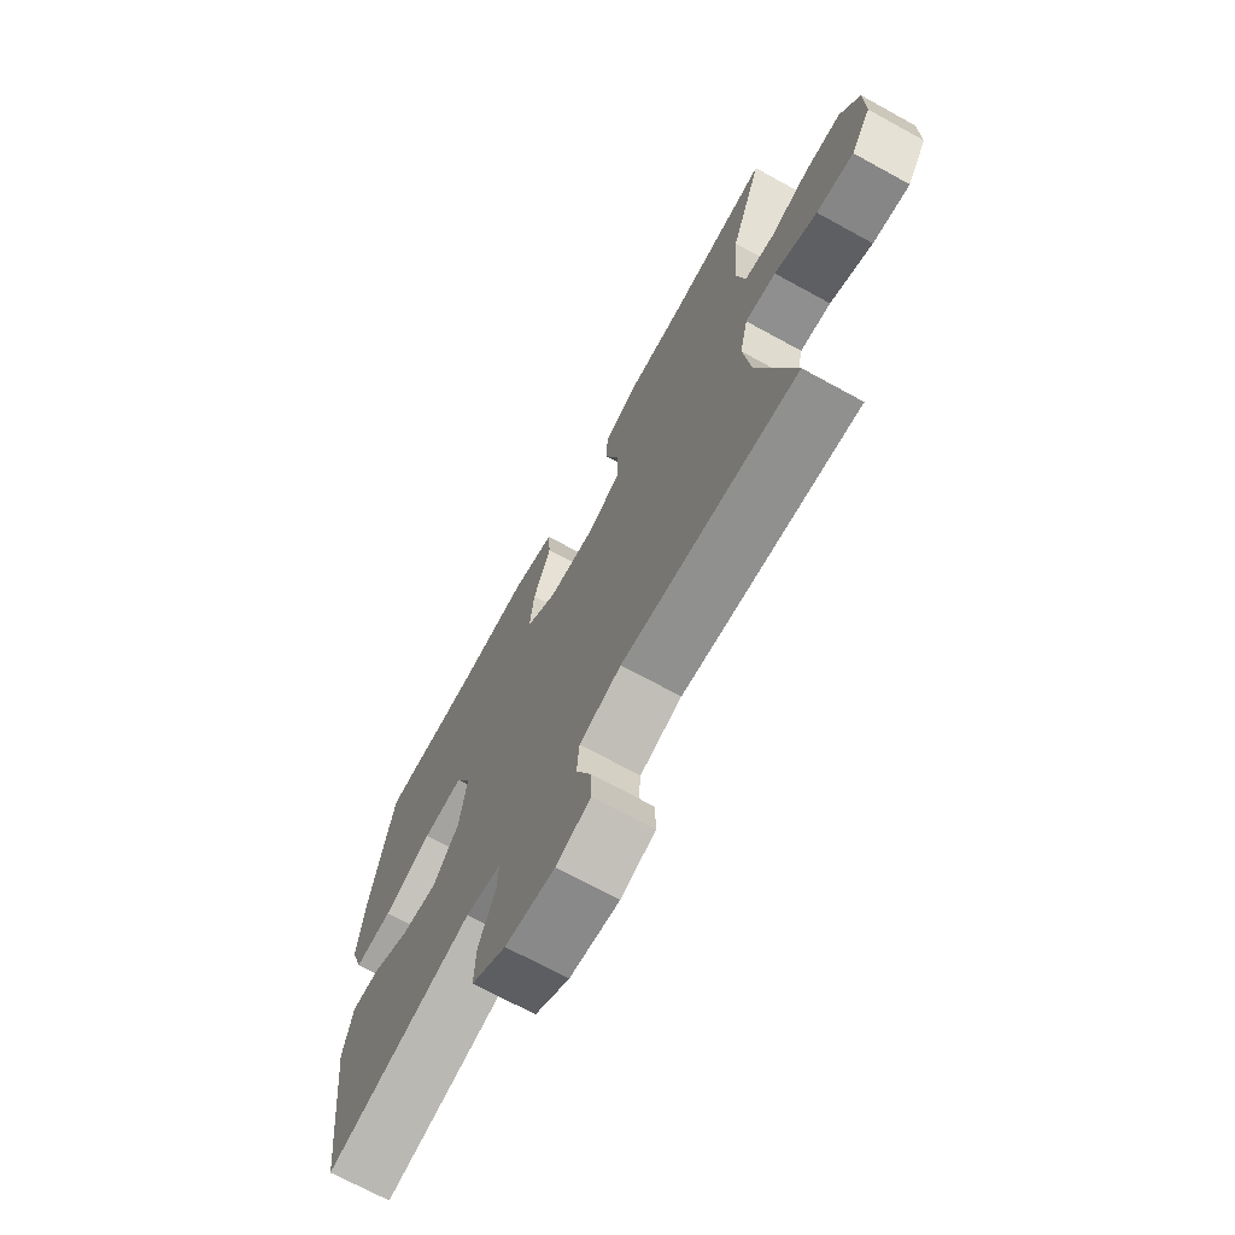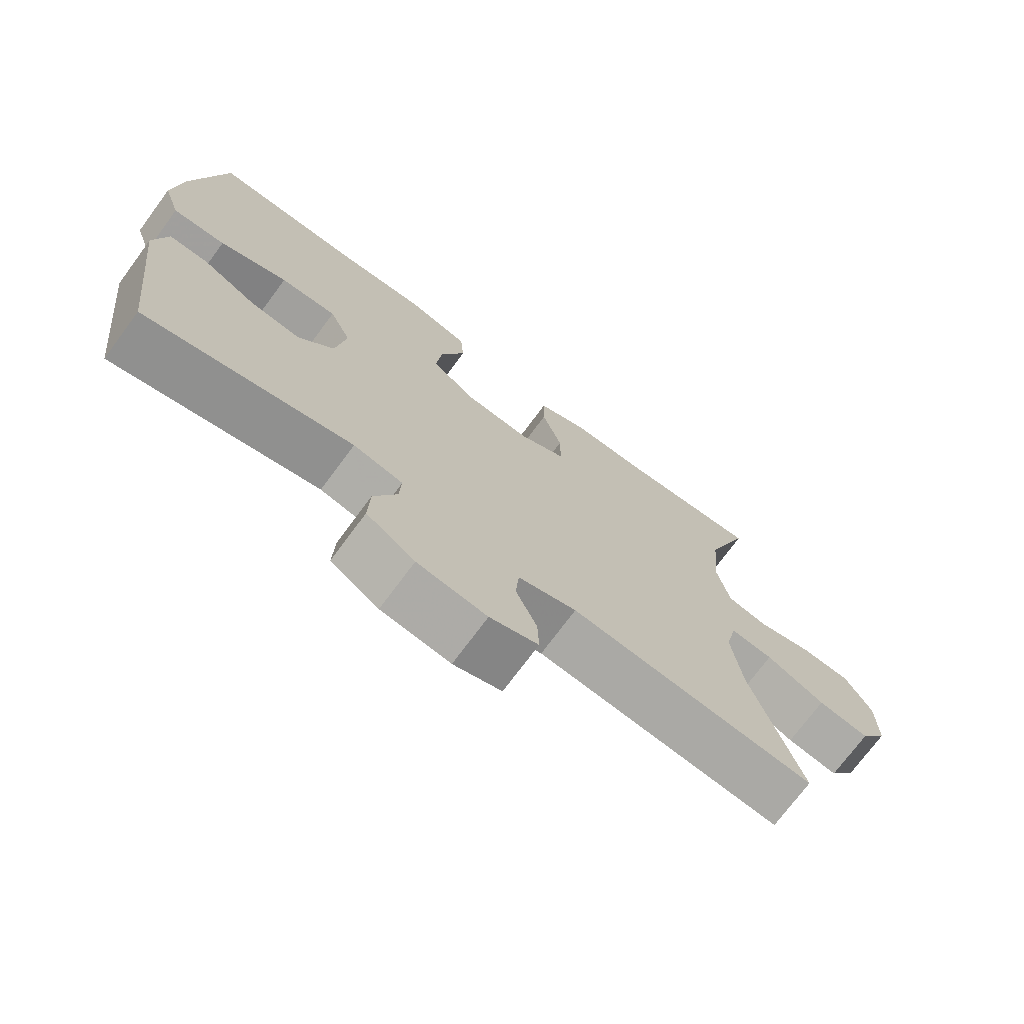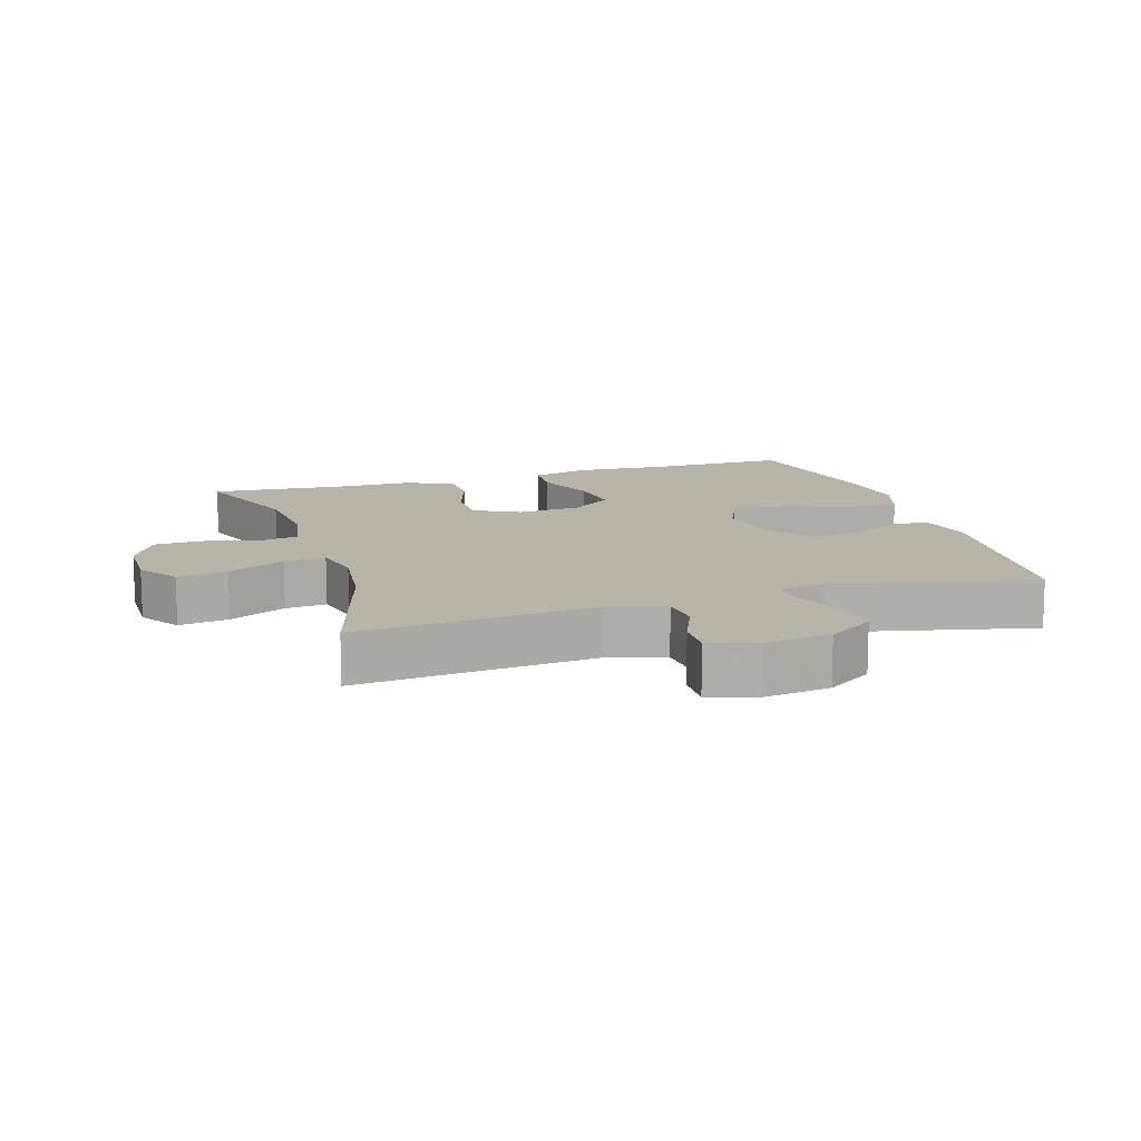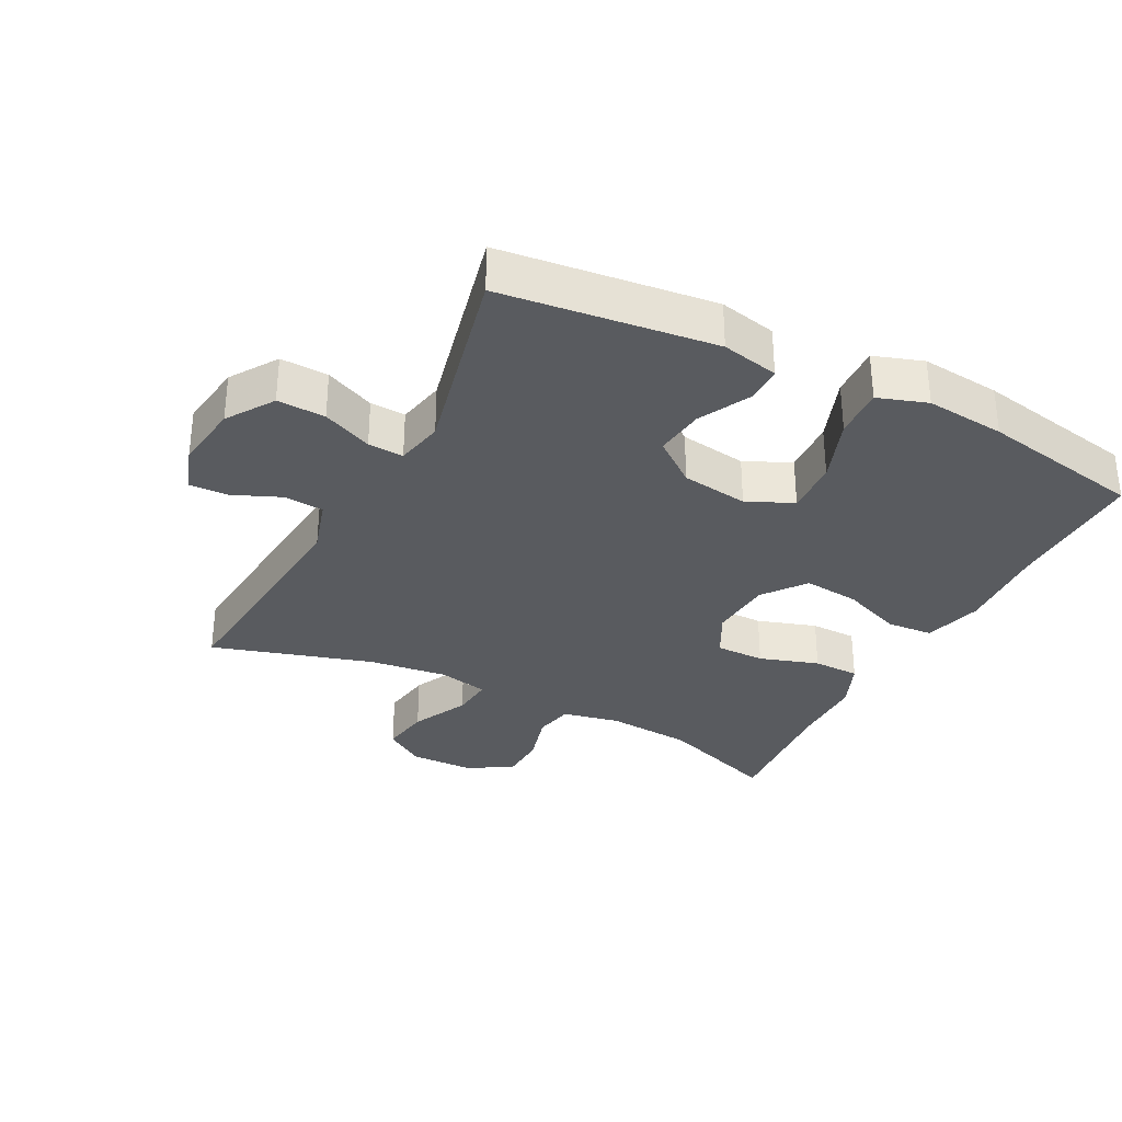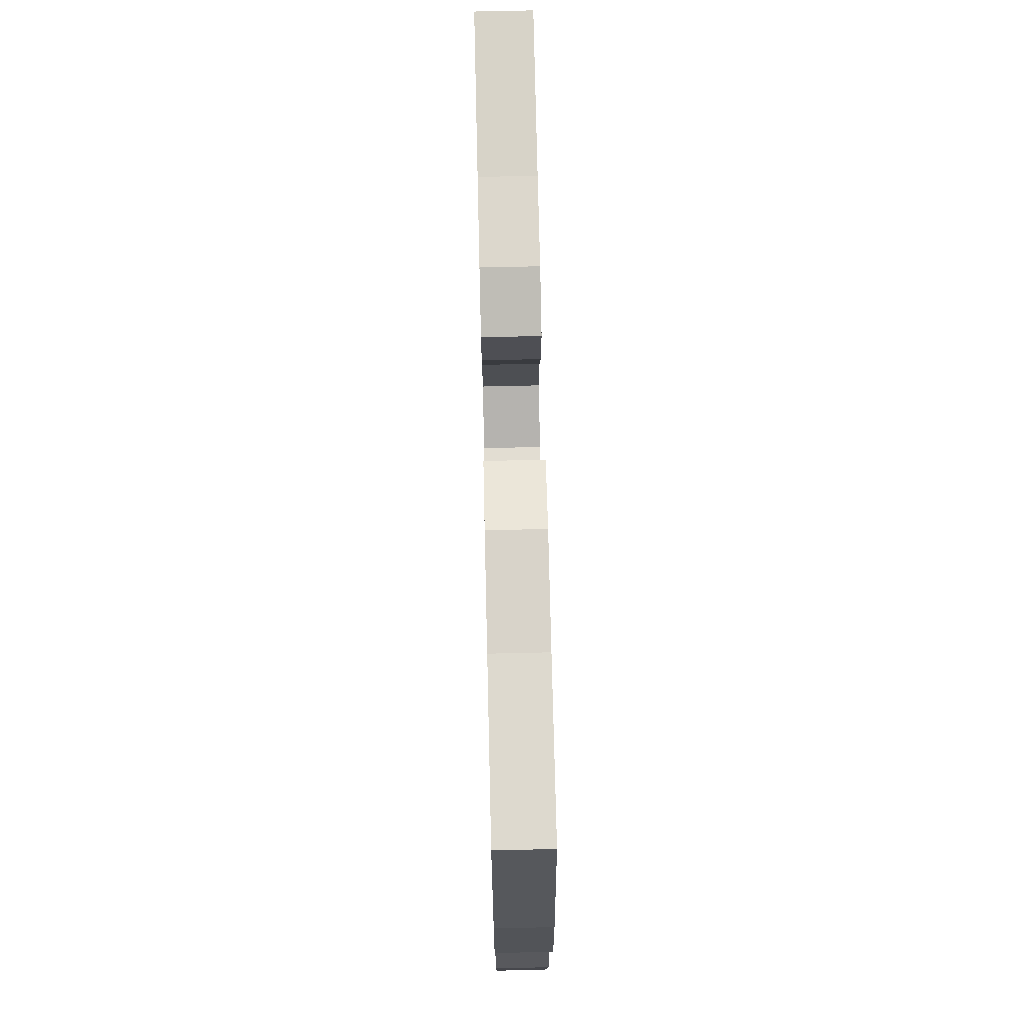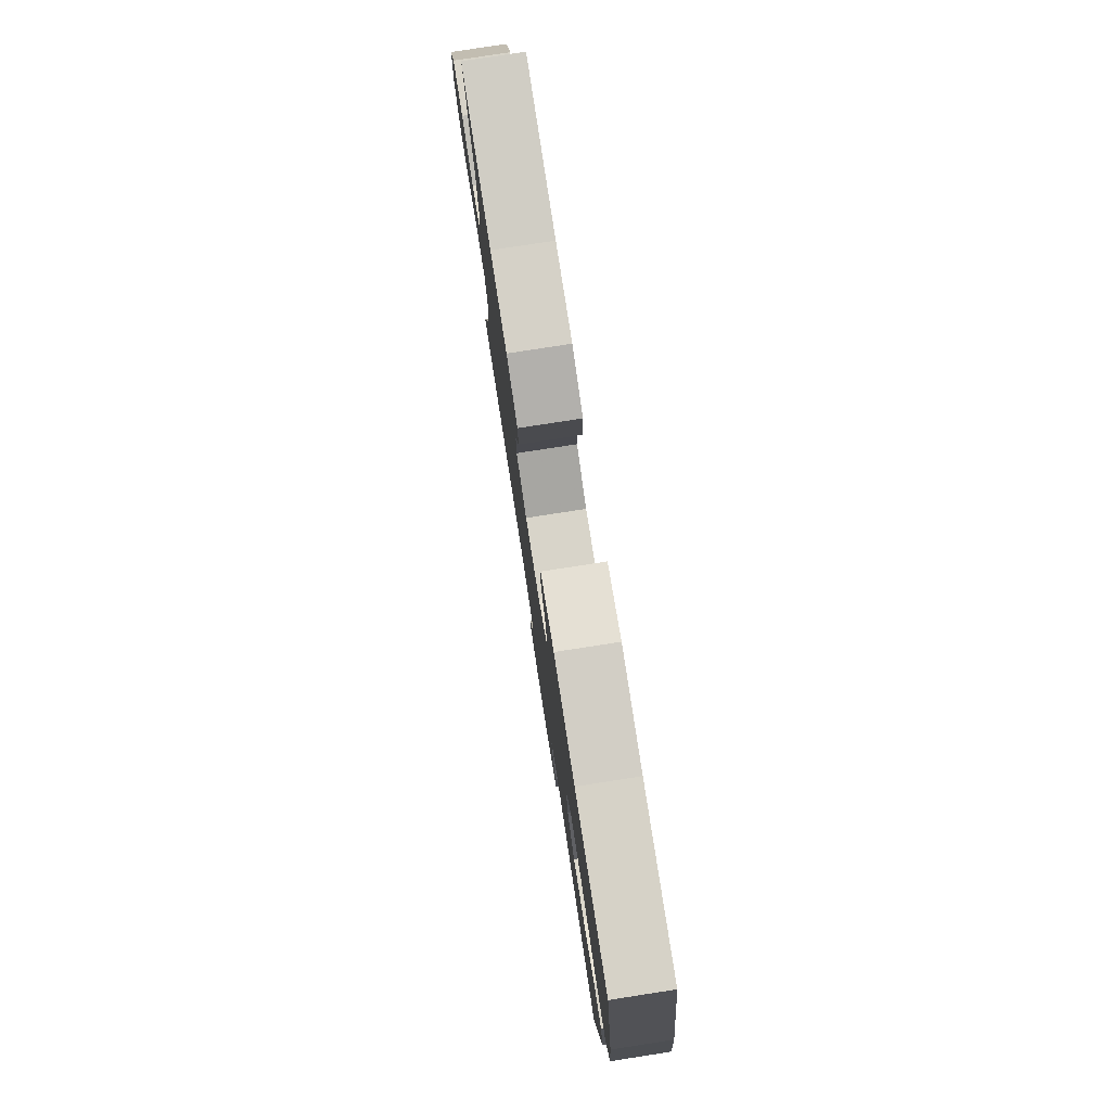
<metadata>
{"format":"obj","ext":"obj","renderer":"f3d","projection":"perspective","resolution":1024,"background":"white","views":[{"elev":-70.5,"azim":61.3,"up":"+Z"},{"elev":-73.0,"azim":-36.5,"up":"+Z"},{"elev":12.8,"azim":162.5,"up":"+Y"},{"elev":-32.2,"azim":-117.3,"up":"+Y"},{"elev":72.3,"azim":-91.3,"up":"+Z"},{"elev":79.1,"azim":-98.8,"up":"+Z"}]}
</metadata>
<code>
v 0.5 0.07 -0.5
v 0.139 0.07 -0.467
v 0.053 0.07 -0.493
v 0.048 0.07 -0.553
v 0.079 0.07 -0.626
v 0.081 0.07 -0.685
v 0.01 0.07 -0.709
v -0.092 0.07 -0.695
v -0.163 0.07 -0.648
v -0.16 0.07 -0.575
v -0.126 0.07 -0.499
v -0.123 0.07 -0.445
v -0.196 0.07 -0.43
v -0.5 0.07 -0.5
v -0.538 0.07 -0.176
v -0.519 0.07 -0.089
v -0.462 0.07 -0.089
v -0.384 0.07 -0.129
v -0.308 0.07 -0.138
v -0.256 0.07 -0.071
v -0.241 0.07 0.031
v -0.273 0.07 0.101
v -0.356 0.07 0.097
v -0.456 0.07 0.06
v -0.534 0.07 0.056
v -0.559 0.07 0.131
v -0.547 0.07 0.252
v -0.5 0.07 0.5
v -0.284 0.07 0.498
v -0.146 0.07 0.507
v -0.057 0.07 0.483
v -0.052 0.07 0.413
v -0.088 0.07 0.32
v -0.097 0.07 0.235
v -0.033 0.07 0.186
v 0.064 0.07 0.179
v 0.133 0.07 0.215
v 0.133 0.07 0.29
v 0.104 0.07 0.38
v 0.105 0.07 0.451
v 0.179 0.07 0.482
v 0.293 0.07 0.483
v 0.5 0.07 0.5
v 0.434 0.07 0.318
v 0.423 0.07 0.187
v 0.441 0.07 0.099
v 0.501 0.07 0.087
v 0.583 0.07 0.11
v 0.656 0.07 0.107
v 0.695 0.07 0.037
v 0.696 0.07 -0.059
v 0.655 0.07 -0.12
v 0.579 0.07 -0.108
v 0.492 0.07 -0.066
v 0.429 0.07 -0.06
v 0.412 0.07 -0.135
v 0.427 0.07 -0.257
v 0.5 0 -0.5
v 0.139 0 -0.467
v 0.053 0 -0.493
v 0.048 0 -0.553
v 0.079 0 -0.626
v 0.081 0 -0.685
v 0.01 0 -0.709
v -0.092 0 -0.695
v -0.163 0 -0.648
v -0.16 0 -0.575
v -0.126 0 -0.499
v -0.123 0 -0.445
v -0.196 0 -0.43
v -0.5 0 -0.5
v -0.538 0 -0.176
v -0.519 0 -0.089
v -0.462 0 -0.089
v -0.384 0 -0.129
v -0.308 0 -0.138
v -0.256 0 -0.071
v -0.241 0 0.031
v -0.273 0 0.101
v -0.356 0 0.097
v -0.456 0 0.06
v -0.534 0 0.056
v -0.559 0 0.131
v -0.547 0 0.252
v -0.5 0 0.5
v -0.284 0 0.498
v -0.146 0 0.507
v -0.057 0 0.483
v -0.052 0 0.413
v -0.088 0 0.32
v -0.097 0 0.235
v -0.033 0 0.186
v 0.064 0 0.179
v 0.133 0 0.215
v 0.133 0 0.29
v 0.104 0 0.38
v 0.105 0 0.451
v 0.179 0 0.482
v 0.293 0 0.483
v 0.5 0 0.5
v 0.434 0 0.318
v 0.423 0 0.187
v 0.441 0 0.099
v 0.501 0 0.087
v 0.583 0 0.11
v 0.656 0 0.107
v 0.695 0 0.037
v 0.696 0 -0.059
v 0.655 0 -0.12
v 0.579 0 -0.108
v 0.492 0 -0.066
v 0.429 0 -0.06
v 0.412 0 -0.135
v 0.427 0 -0.257
f 52 53 54
f 51 52 54
f 50 51 54
f 49 50 54
f 48 49 54
f 47 48 54
f 46 47 54 55
f 45 46 55 56
f 42 43 44
f 42 44 45
f 41 42 45
f 40 41 45
f 39 40 45
f 38 39 45
f 37 38 45 56
f 31 32 33
f 30 31 33
f 29 30 33
f 29 33 34
f 28 29 34
f 27 28 34
f 26 27 34
f 25 26 34
f 24 25 34
f 23 24 34
f 22 23 34 35
f 16 17 18
f 15 16 18
f 14 15 18
f 13 14 18
f 12 13 18 19
f 9 10 11
f 8 9 11
f 7 8 11
f 6 7 11
f 5 6 11
f 4 5 11
f 3 4 11 12
f 12 19 20
f 3 12 20
f 2 3 20
f 36 37 56 57
f 57 1 2
f 36 57 2
f 35 36 2
f 22 35 2
f 21 22 2
f 2 20 21
f 111 110 109
f 111 109 108
f 111 108 107
f 111 107 106
f 111 106 105
f 111 105 104
f 112 111 104 103
f 113 112 103 102
f 101 100 99
f 102 101 99
f 102 99 98
f 102 98 97
f 102 97 96
f 102 96 95
f 113 102 95 94
f 90 89 88
f 90 88 87
f 90 87 86
f 91 90 86
f 91 86 85
f 91 85 84
f 91 84 83
f 91 83 82
f 91 82 81
f 91 81 80
f 92 91 80 79
f 75 74 73
f 75 73 72
f 75 72 71
f 75 71 70
f 76 75 70 69
f 68 67 66
f 68 66 65
f 68 65 64
f 68 64 63
f 68 63 62
f 68 62 61
f 69 68 61 60
f 77 76 69
f 77 69 60
f 77 60 59
f 114 113 94 93
f 59 58 114
f 59 114 93
f 59 93 92
f 59 92 79
f 59 79 78
f 78 77 59
f 1 58 59 2
f 2 59 60 3
f 3 60 61 4
f 4 61 62 5
f 5 62 63 6
f 6 63 64 7
f 7 64 65 8
f 8 65 66 9
f 9 66 67 10
f 10 67 68 11
f 11 68 69 12
f 12 69 70 13
f 13 70 71 14
f 14 71 72 15
f 15 72 73 16
f 16 73 74 17
f 17 74 75 18
f 18 75 76 19
f 19 76 77 20
f 20 77 78 21
f 21 78 79 22
f 22 79 80 23
f 23 80 81 24
f 24 81 82 25
f 25 82 83 26
f 26 83 84 27
f 27 84 85 28
f 28 85 86 29
f 29 86 87 30
f 30 87 88 31
f 31 88 89 32
f 32 89 90 33
f 33 90 91 34
f 34 91 92 35
f 35 92 93 36
f 36 93 94 37
f 37 94 95 38
f 38 95 96 39
f 39 96 97 40
f 40 97 98 41
f 41 98 99 42
f 42 99 100 43
f 43 100 101 44
f 44 101 102 45
f 45 102 103 46
f 46 103 104 47
f 47 104 105 48
f 48 105 106 49
f 49 106 107 50
f 50 107 108 51
f 51 108 109 52
f 52 109 110 53
f 53 110 111 54
f 54 111 112 55
f 55 112 113 56
f 56 113 114 57
f 57 114 58 1

</code>
